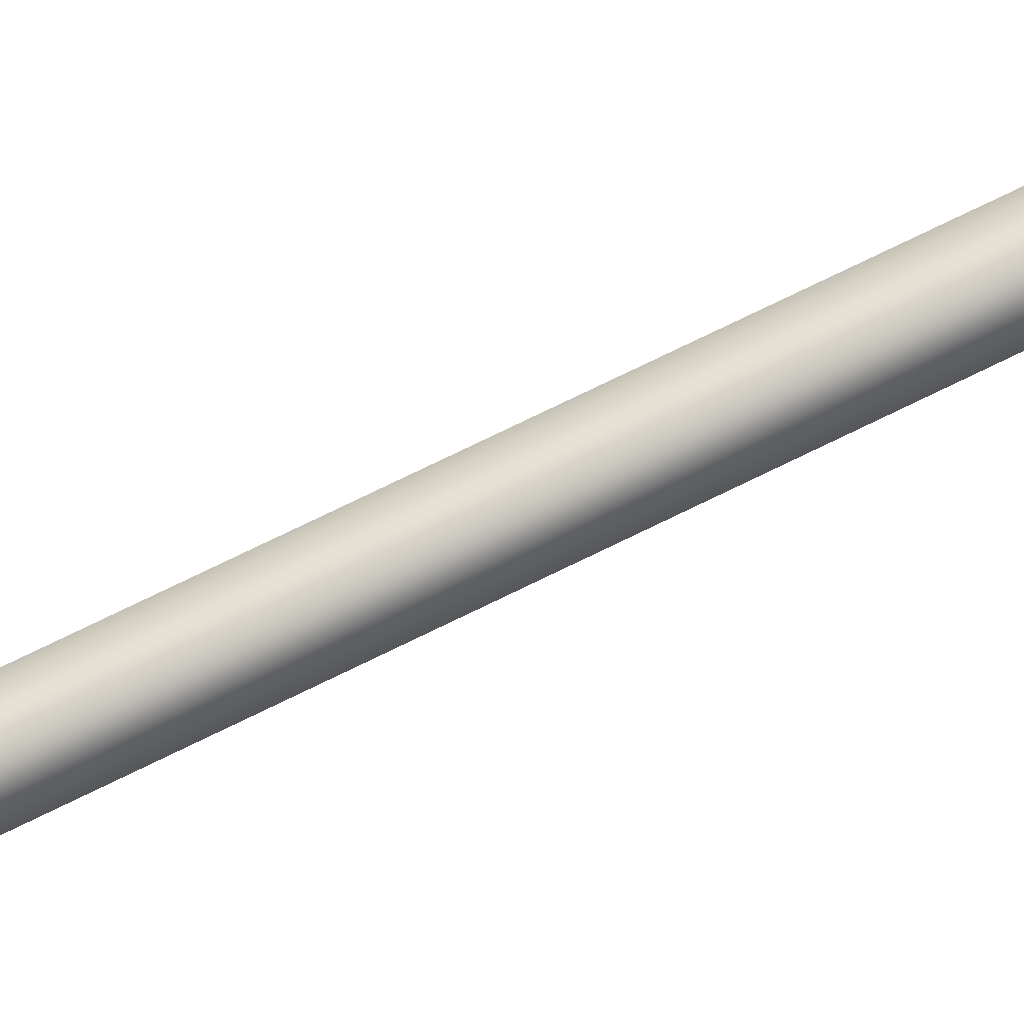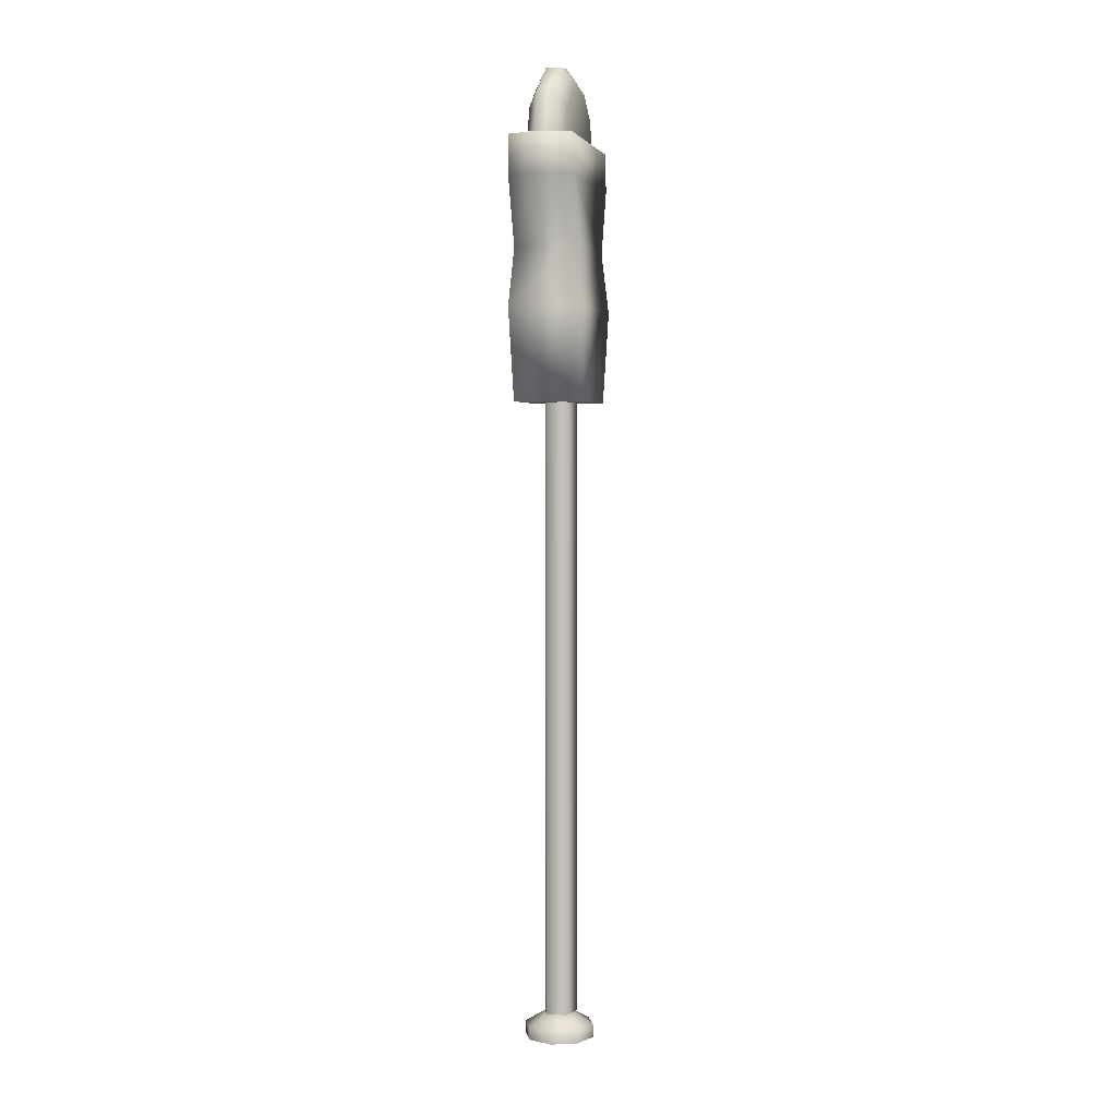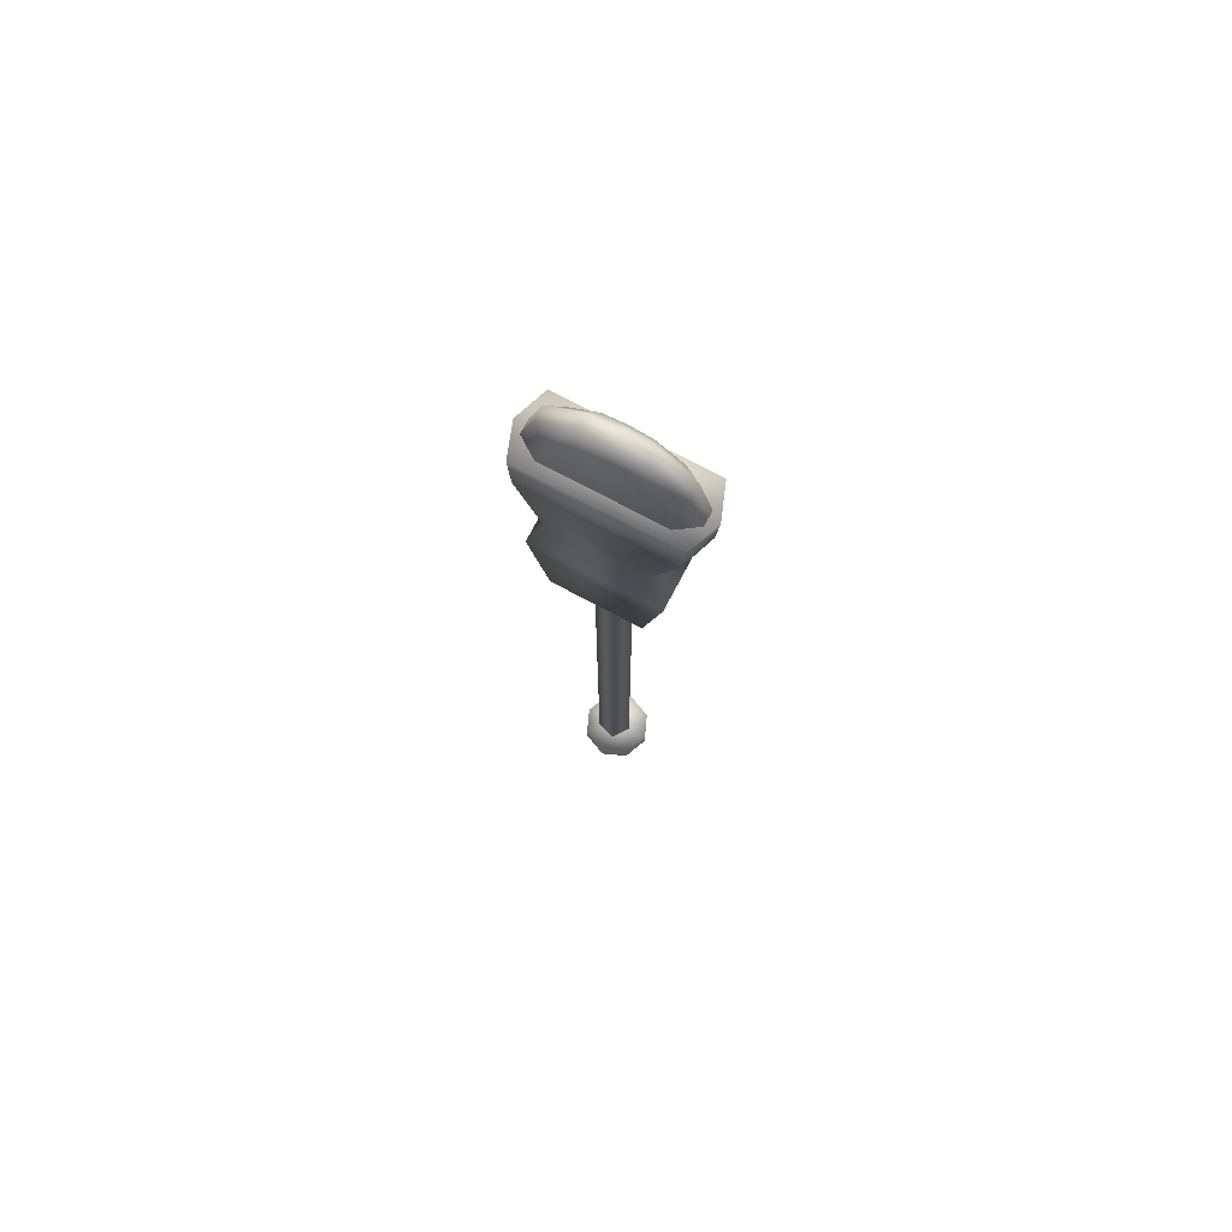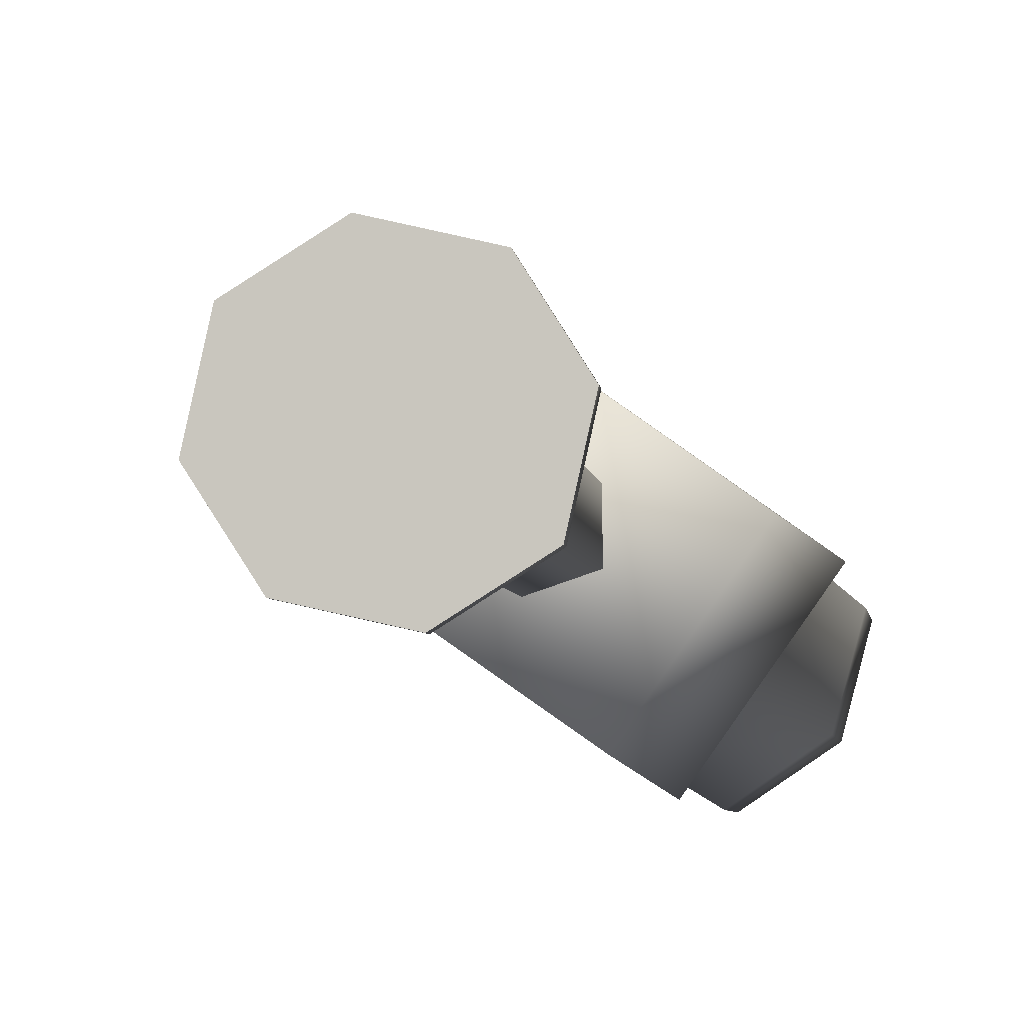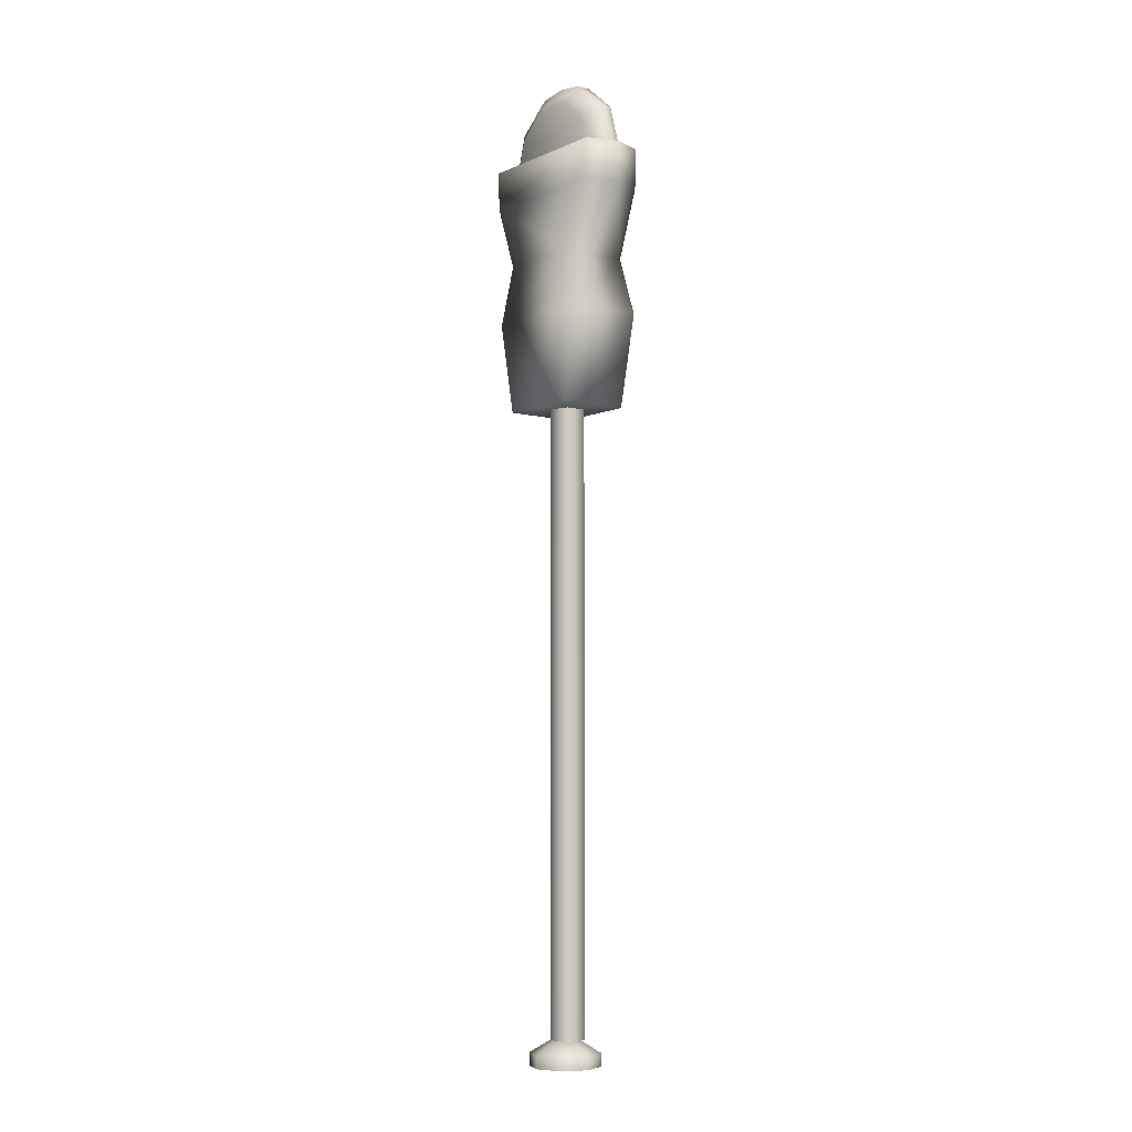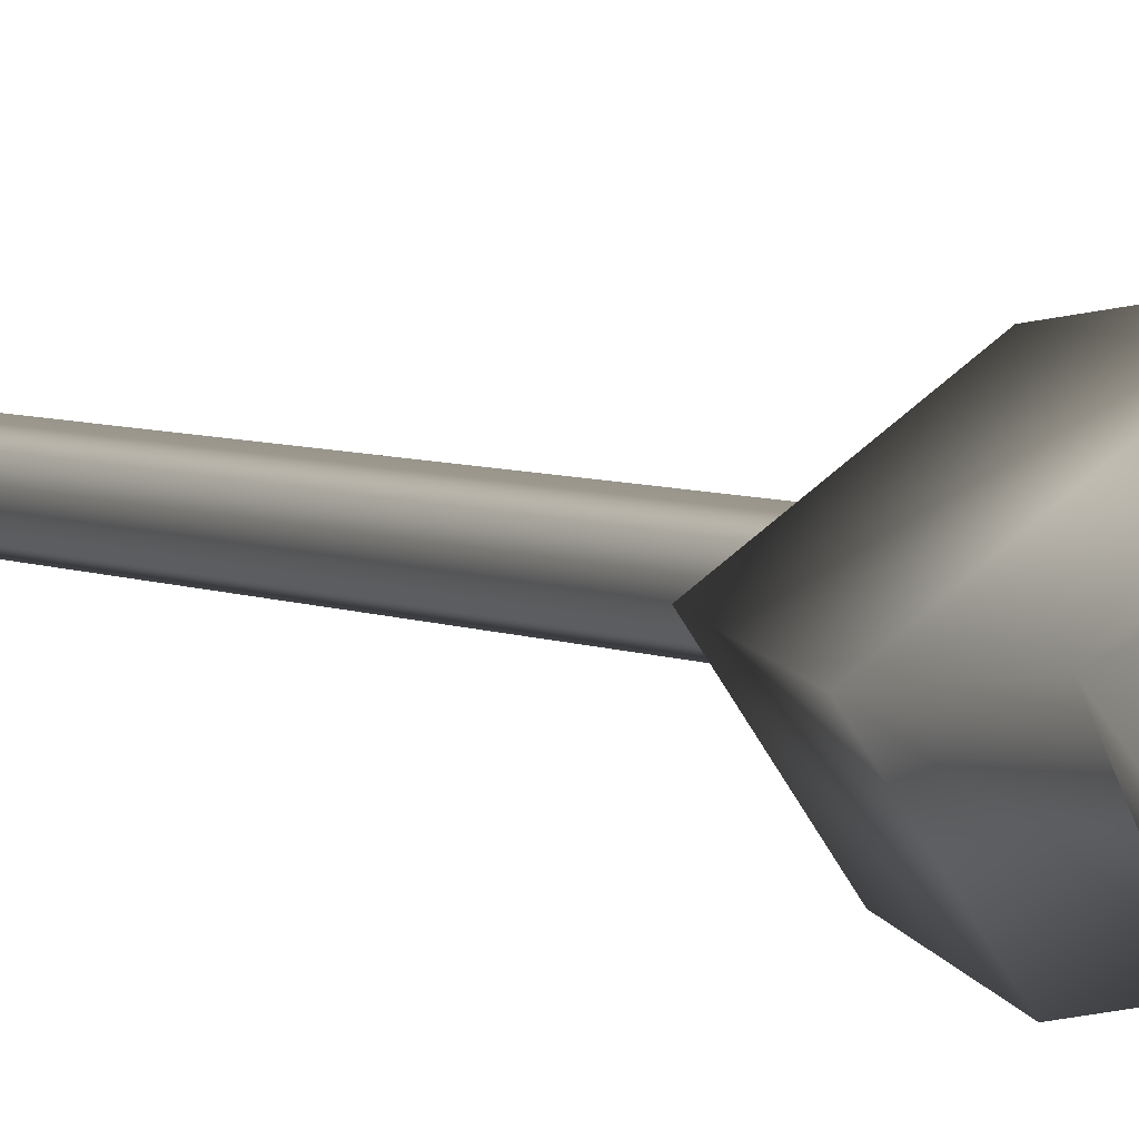
<metadata>
{"format":"obj","ext":"obj","renderer":"f3d","projection":"perspective","resolution":1024,"background":"white","views":[{"elev":72.7,"azim":-116.3,"up":"+Z"},{"elev":3.0,"azim":-41.0,"up":"+Y"},{"elev":75.2,"azim":62.9,"up":"+Y"},{"elev":-1.8,"azim":2.6,"up":"+Z"},{"elev":-5.9,"azim":-92.4,"up":"+Y"},{"elev":3.7,"azim":153.8,"up":"+Z"}]}
</metadata>
<code>
o DP_TNR_ParkingMeter_1_DP_TNR_ParkingMeter_1_0
v 0.03022 0.01147 -0.02199
v 0.006914 0.01147 -0.03684
v 0.006914 0.024 -0.03684
v 0.03022 0.024 -0.02199
v -0.02006 0.01147 -0.03086
v -0.02006 0.024 -0.03086
v -0.02006 0.01147 -0.03086
v -0.03491 0.01147 -0.007557
v -0.03491 0.024 -0.007557
v -0.02006 0.024 -0.03086
v -0.02893 0.01147 0.01942
v -0.02893 0.024 0.01942
v -0.005624 0.01147 0.03426
v -0.005624 0.024 0.03426
v 0.02135 0.01147 0.02828
v 0.02135 0.024 0.02828
v 0.02135 0.01147 0.02828
v 0.0362 0.01147 0.004981
v 0.0362 0.024 0.004981
v 0.02135 0.024 0.02828
v 0.000645 0.04564 -0.001288
v 0.000645 0.04564 -0.001288
v 0.01408 0.03696 -0.009731
v -0.005791 0.03696 -0.01657
v -0.005791 0.6676 -0.01657
v 0.01408 0.6676 -0.009731
v -0.005791 0.03696 -0.01657
v -0.01844 0.03696 0.000208
v -0.01844 0.6676 0.000208
v -0.005791 0.6676 -0.01657
v -0.006384 0.03696 0.01742
v -0.006384 0.6676 0.01742
v 0.01371 0.03696 0.01128
v 0.01371 0.6676 0.01128
v -0.07303 0.7601 0.005918
v 0.03021 0.7601 -0.06637
v 0.01525 0.6663 -0.05506
v -0.05729 0.6663 -0.004274
v 0.05632 0.6663 0.003598
v 0.0727 0.7601 -0.005687
v -0.03054 0.7601 0.0666
v -0.01621 0.6663 0.05439
v -0.05729 0.6663 -0.004274
v 0.01525 0.6663 -0.05506
v 0.05632 0.6663 0.003598
v -0.01621 0.6663 0.05439
v 0.03021 0.7601 -0.06637
v 0.0727 0.7601 -0.005687
v 0.05632 0.6663 0.003598
v 0.01525 0.6663 -0.05506
v -0.07303 0.7601 0.005918
v -0.03054 0.7601 0.0666
v -0.01871 0.8196 0.05371
v -0.05805 0.8196 -0.002469
v -0.05805 0.8196 -0.002469
v 0.01733 0.8196 -0.05498
v 0.05654 0.8196 0.001016
v -0.01871 0.8196 0.05371
v 0.01733 0.8196 -0.05498
v 0.05654 0.8196 0.001016
v -0.05729 0.6663 -0.004274
v -0.01621 0.6663 0.05439
v -0.07854 0.8866 0.01306
v 0.03909 0.8866 -0.0693
v 0.07718 0.8866 -0.0149
v -0.04045 0.8866 0.06746
v 0.06806 0.8866 -0.04905
v -0.06892 0.8866 0.04686
v -0.07854 0.8866 0.01306
v 0.07875 0.9267 -0.01746
v 0.07024 0.9267 -0.05072
v -0.07168 0.9267 0.04866
v -0.04383 0.9267 0.06837
v -0.08068 0.9267 0.01575
v 0.0419 0.9267 -0.07008
v 0.07875 0.9267 -0.01746
v -0.04383 0.9267 0.06837
v 0.0419 0.9267 -0.07008
v 0.07024 0.9267 -0.05072
v 0.03909 0.8866 -0.0693
v -0.04383 0.9267 0.06837
v -0.07168 0.9267 0.04866
v -0.04045 0.8866 0.06746
v 0.0419 0.9267 -0.07008
v -0.08068 0.9267 0.01575
v 0.07875 0.9267 -0.01746
v 0.07718 0.8866 -0.0149
v -0.08068 0.9267 0.01575
v -0.01896 0.9983 0.02194
v 0.004238 1.002 0.005699
v -0.003996 1.002 -0.00606
v -0.02719 0.9983 0.01018
v -0.05623 0.9695 0.03052
v -0.048 0.9695 0.04228
v -0.06713 0.9252 0.03814
v -0.05889 0.9252 0.0499
v 0.02744 0.9983 -0.01054
v 0.0192 0.9983 -0.0223
v 0.04824 0.9695 -0.04264
v 0.05647 0.9695 -0.03088
v 0.05914 0.9252 -0.05027
v 0.06737 0.9252 -0.03851
v 0.01185 0.9818 0.01658
v -0.005504 0.9791 0.02873
v 0.01185 0.9238 0.01658
v -0.02723 0.9575 0.04395
v -0.03538 0.9244 0.04965
v 0.02921 0.9791 0.004422
v 0.05094 0.9575 -0.01079
v 0.05909 0.9244 -0.0165
v -0.04982 0.9575 0.01169
v -0.02809 0.9791 -0.003525
v -0.01073 0.9238 -0.01568
v -0.05797 0.9244 0.0174
v -0.01073 0.9818 -0.01568
v 0.006627 0.9791 -0.02783
v 0.02836 0.9575 -0.04305
v 0.03651 0.9244 -0.04876
v 0.004238 1.002 0.005699
v -0.01896 0.9983 0.02194
v -0.02719 0.9983 0.01018
v -0.003996 1.002 -0.00606
v -0.05623 0.9695 0.03052
v -0.048 0.9695 0.04228
v -0.06713 0.9252 0.03814
v -0.05889 0.9252 0.0499
v 0.02744 0.9983 -0.01054
v 0.0192 0.9983 -0.0223
v 0.04824 0.9695 -0.04264
v 0.05647 0.9695 -0.03088
v 0.05914 0.9252 -0.05027
v 0.06737 0.9252 -0.03851
v 0.0362 0.01147 0.004981
v 0.02135 0.01147 0.02828
v -0.005624 0.01147 0.03426
v -0.02893 0.01147 0.01942
v -0.03491 0.01147 -0.007557
v -0.02006 0.01147 -0.03086
v 0.006914 0.01147 -0.03684
v 0.03022 0.01147 -0.02199
f 1 2 3
f 3 4 1
f 2 5 6
f 6 3 2
f 7 8 9
f 9 10 7
f 8 11 12
f 12 9 8
f 11 13 14
f 14 12 11
f 13 15 16
f 16 14 13
f 17 18 19
f 19 20 17
f 18 1 4
f 4 19 18
f 4 3 21
f 3 6 21
f 10 9 22
f 9 12 22
f 12 14 22
f 14 16 22
f 20 19 21
f 19 4 21
f 23 24 25
f 25 26 23
f 27 28 29
f 29 30 27
f 28 31 32
f 32 29 28
f 31 33 34
f 34 32 31
f 33 23 26
f 26 34 33
f 35 36 37
f 37 38 35
f 39 40 41
f 41 42 39
f 43 44 45
f 45 46 43
f 47 48 49
f 49 50 47
f 51 52 53
f 53 54 51
f 55 56 36
f 36 35 55
f 57 58 41
f 41 40 57
f 59 60 48
f 48 47 59
f 61 62 52
f 52 51 61
f 55 63 64
f 64 56 55
f 57 65 66
f 66 58 57
f 60 59 67
f 54 68 69
f 70 71 72
f 72 73 70
f 74 75 64
f 64 63 74
f 76 77 66
f 66 65 76
f 78 79 67
f 67 80 78
f 81 82 68
f 68 83 81
f 84 85 72
f 72 71 84
f 86 87 67
f 67 79 86
f 88 69 68
f 68 82 88
f 89 90 91
f 91 92 89
f 92 93 94
f 94 89 92
f 93 95 96
f 96 94 93
f 90 97 98
f 98 91 90
f 99 98 97
f 97 100 99
f 101 99 100
f 100 102 101
f 103 104 105
f 104 106 105
f 106 107 105
f 108 103 105
f 109 108 105
f 110 109 105
f 111 112 113
f 114 111 113
f 112 115 113
f 115 116 113
f 116 117 113
f 117 118 113
f 104 103 119
f 119 120 104
f 115 112 121
f 121 122 115
f 112 111 123
f 123 121 112
f 106 104 120
f 120 124 106
f 111 114 125
f 125 123 111
f 107 106 124
f 124 126 107
f 103 108 127
f 127 119 103
f 116 115 122
f 122 128 116
f 117 116 128
f 128 129 117
f 108 109 130
f 130 127 108
f 118 117 129
f 129 131 118
f 109 110 132
f 132 130 109
f 53 83 68
f 68 54 53
f 59 80 67
f 67 87 60
f 133 134 135
f 135 136 137
f 137 138 139
f 135 137 139
f 133 135 139
f 140 133 139

</code>
